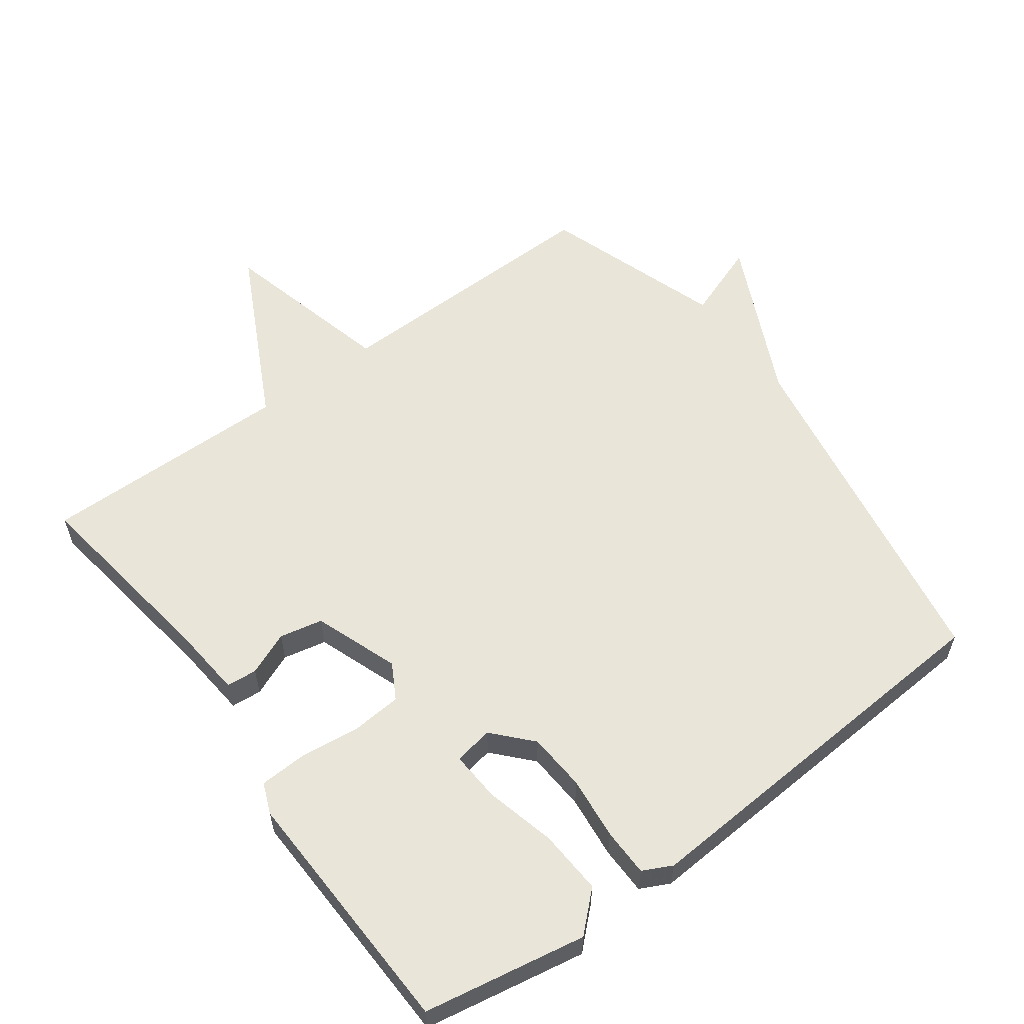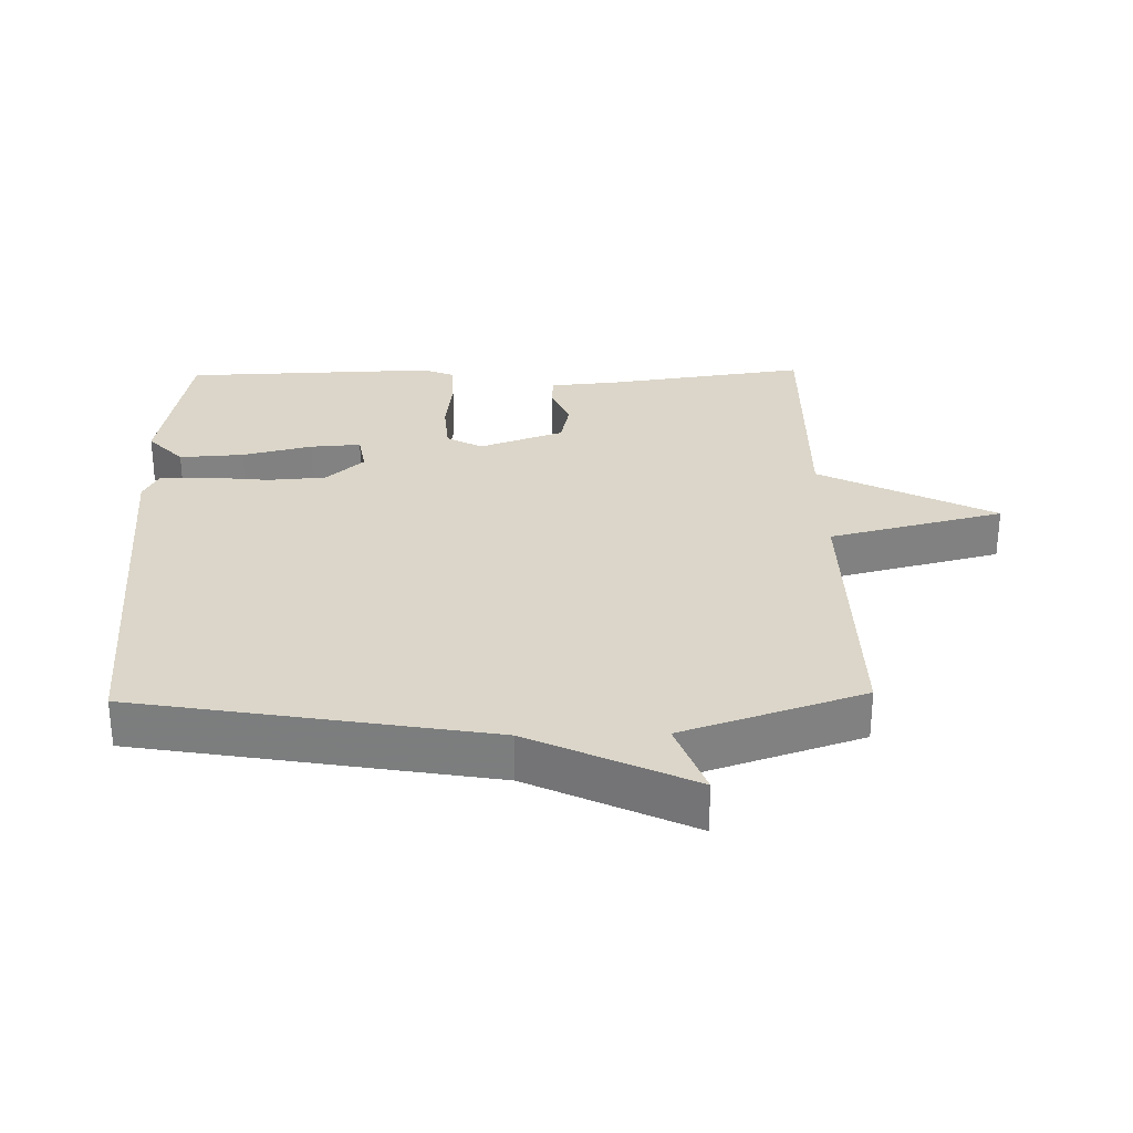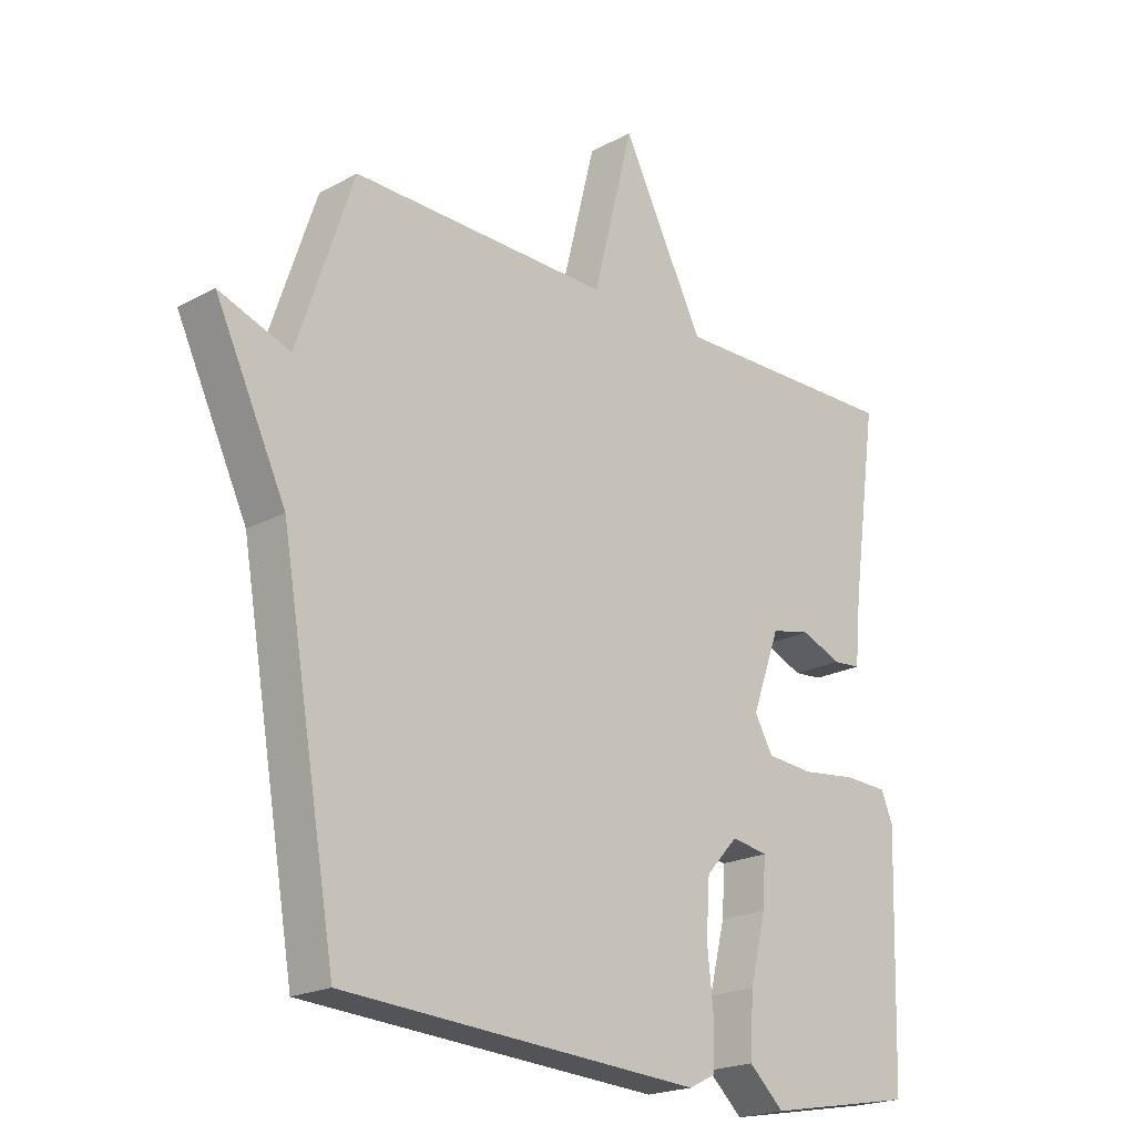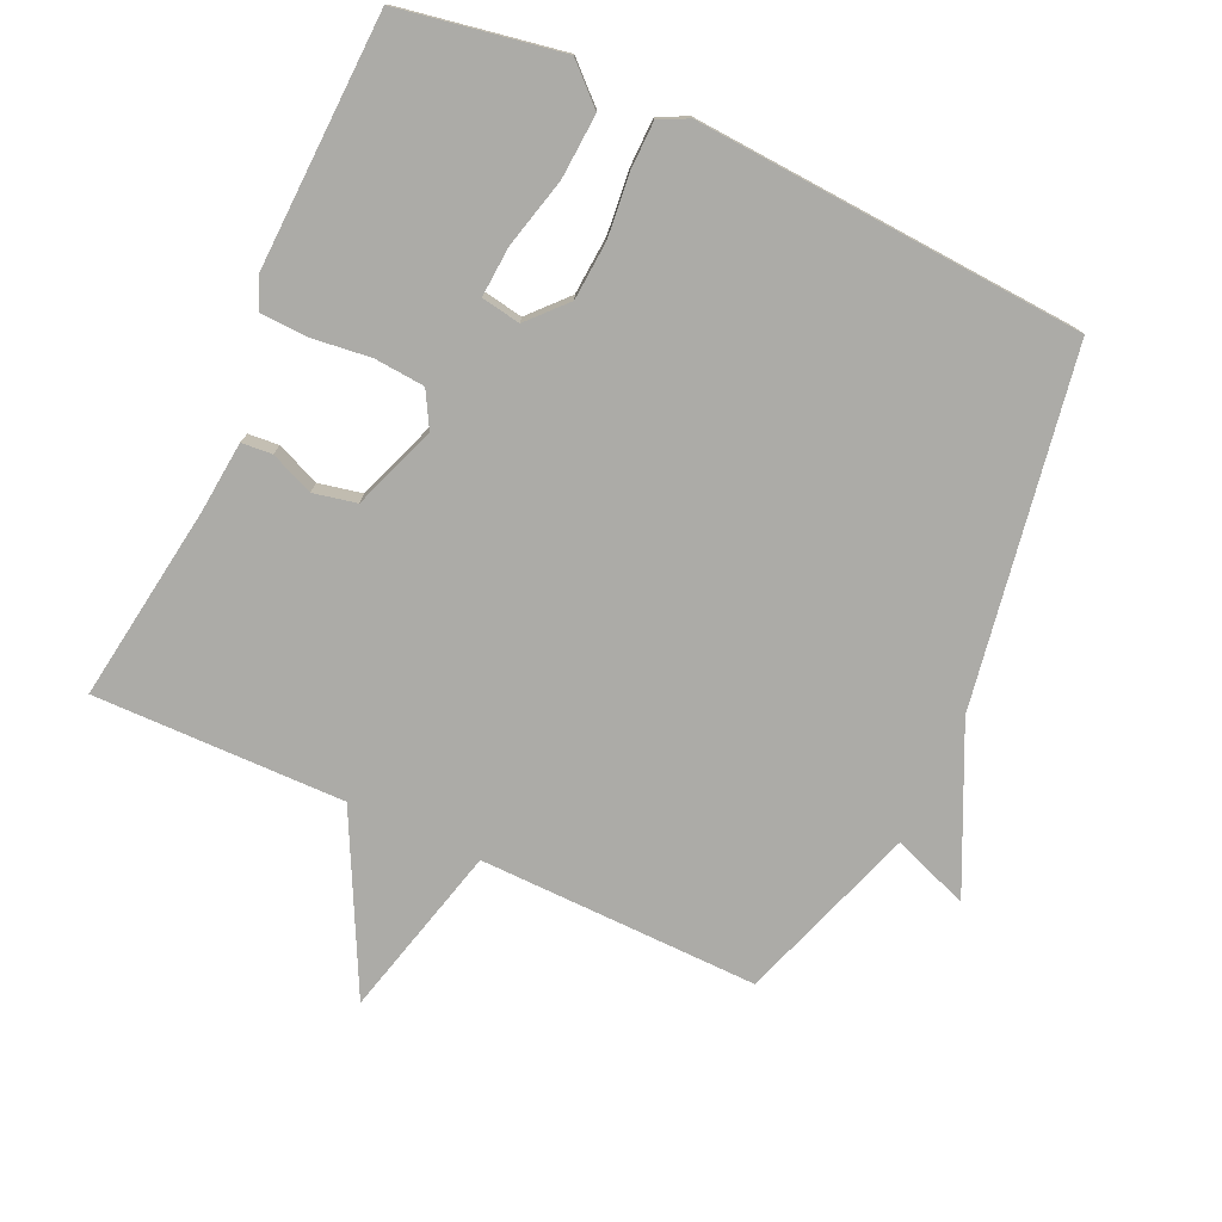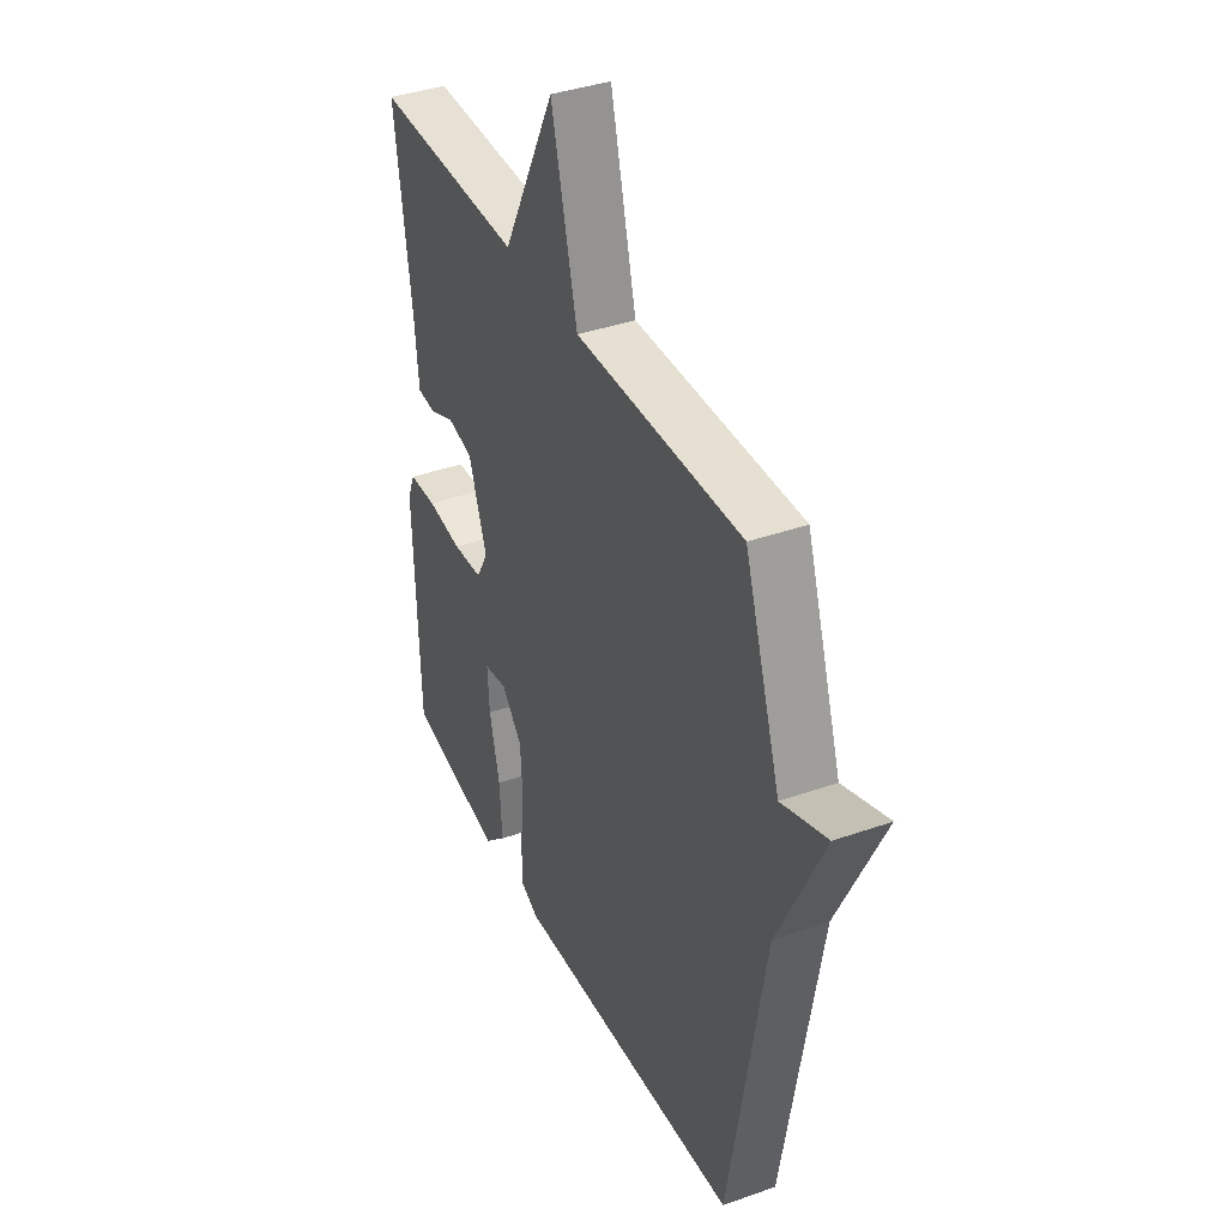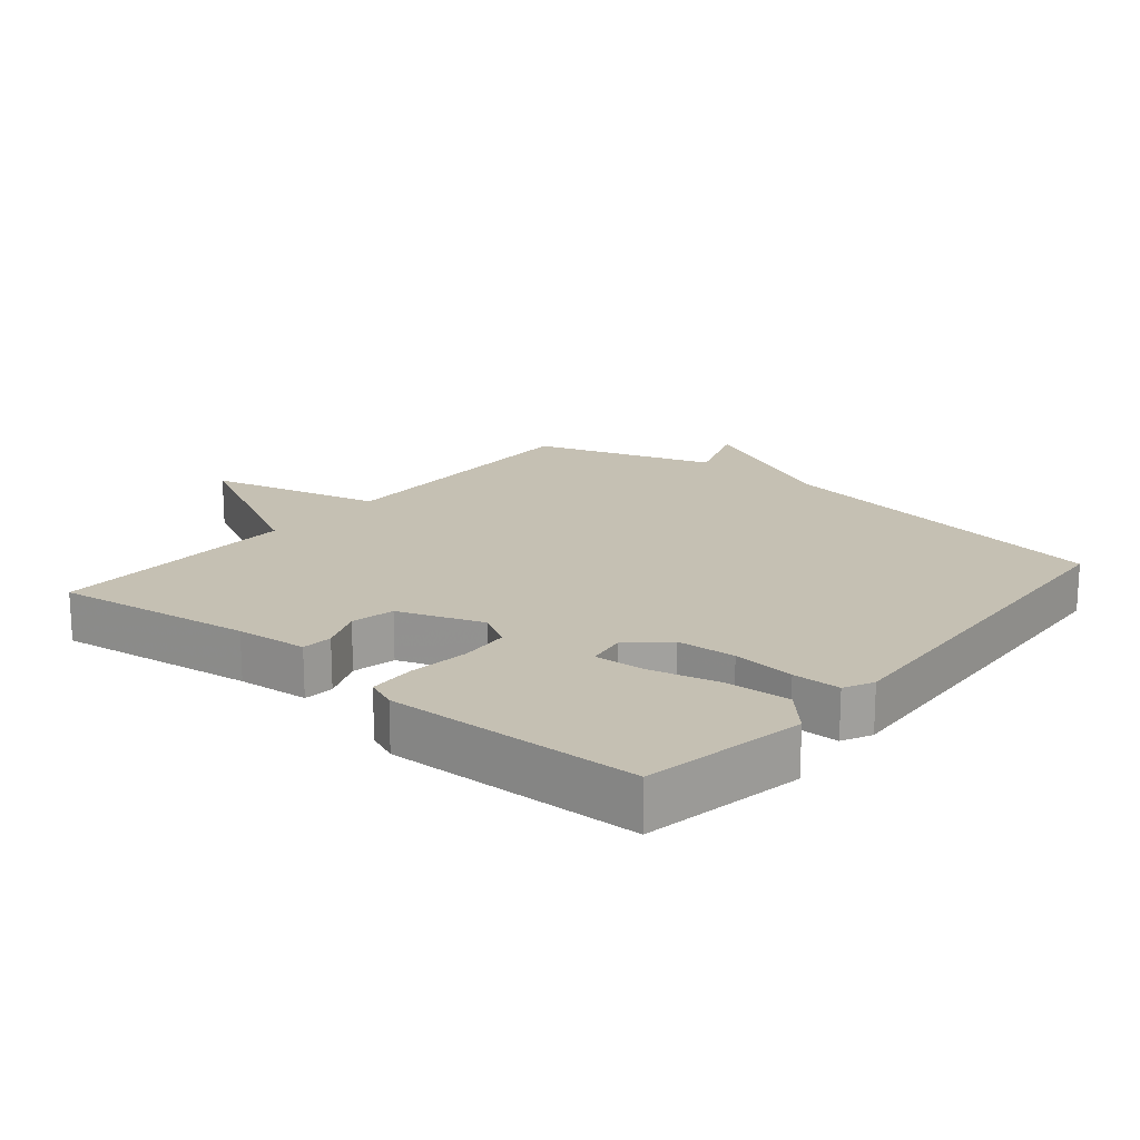
<metadata>
{"format":"obj","ext":"obj","renderer":"f3d","projection":"perspective","resolution":1024,"background":"white","views":[{"elev":58.4,"azim":143.6,"up":"+Y"},{"elev":29.7,"azim":-91.2,"up":"+Y"},{"elev":-20.7,"azim":-45.8,"up":"+Z"},{"elev":-76.3,"azim":155.2,"up":"+Y"},{"elev":38.4,"azim":-114.0,"up":"+Z"},{"elev":18.1,"azim":129.9,"up":"+Y"}]}
</metadata>
<code>
v -0.5 0.07 0.5
v -0.078 0.07 0.494
v -0.012 0.07 0.756
v 0.122 0.07 0.494
v 0.5 0.07 0.5
v 0.458 0.07 0.203
v 0.448 0.07 0.096
v 0.402 0.07 0.092
v 0.337 0.07 0.119
v 0.272 0.07 0.105
v 0.226 0.07 -0.022
v 0.256 0.07 -0.075
v 0.332 0.07 -0.081
v 0.422 0.07 -0.07
v 0.493 0.07 -0.073
v 0.512 0.07 -0.119
v 0.5 0.07 -0.5
v 0.256 0.07 -0.544
v 0.199 0.07 -0.491
v 0.205 0.07 -0.394
v 0.231 0.07 -0.289
v 0.236 0.07 -0.213
v 0.177 0.07 -0.203
v 0.125 0.07 -0.26
v 0.119 0.07 -0.348
v 0.129 0.07 -0.442
v 0.128 0.07 -0.514
v 0.084 0.07 -0.536
v -0.5 0.07 -0.5
v -0.591 0.07 0.029
v -0.706 0.07 0.271
v -0.591 0.07 0.229
v -0.5 0 0.5
v -0.078 0 0.494
v -0.012 0 0.756
v 0.122 0 0.494
v 0.5 0 0.5
v 0.458 0 0.203
v 0.448 0 0.096
v 0.402 0 0.092
v 0.337 0 0.119
v 0.272 0 0.105
v 0.226 0 -0.022
v 0.256 0 -0.075
v 0.332 0 -0.081
v 0.422 0 -0.07
v 0.493 0 -0.073
v 0.512 0 -0.119
v 0.5 0 -0.5
v 0.256 0 -0.544
v 0.199 0 -0.491
v 0.205 0 -0.394
v 0.231 0 -0.289
v 0.236 0 -0.213
v 0.177 0 -0.203
v 0.125 0 -0.26
v 0.119 0 -0.348
v 0.129 0 -0.442
v 0.128 0 -0.514
v 0.084 0 -0.536
v -0.5 0 -0.5
v -0.591 0 0.029
v -0.706 0 0.271
v -0.591 0 0.229
f 30 31 32
f 32 1 2
f 30 32 2
f 29 30 2
f 28 29 2
f 27 28 2
f 26 27 2
f 25 26 2
f 2 3 4
f 25 2 4
f 24 25 4
f 23 24 4
f 22 23 4
f 19 20 21
f 18 19 21
f 17 18 21
f 16 17 21
f 15 16 21
f 14 15 21
f 13 14 21
f 12 13 21 22
f 11 12 22
f 6 7 8 9
f 6 9 10
f 5 6 10
f 4 5 10
f 11 22 4
f 4 10 11
f 64 63 62
f 34 33 64
f 34 64 62
f 34 62 61
f 34 61 60
f 34 60 59
f 34 59 58
f 34 58 57
f 36 35 34
f 36 34 57
f 36 57 56
f 36 56 55
f 36 55 54
f 53 52 51
f 53 51 50
f 53 50 49
f 53 49 48
f 53 48 47
f 53 47 46
f 53 46 45
f 54 53 45 44
f 54 44 43
f 41 40 39 38
f 42 41 38
f 42 38 37
f 42 37 36
f 36 54 43
f 43 42 36
f 1 33 34 2
f 2 34 35 3
f 3 35 36 4
f 4 36 37 5
f 5 37 38 6
f 6 38 39 7
f 7 39 40 8
f 8 40 41 9
f 9 41 42 10
f 10 42 43 11
f 11 43 44 12
f 12 44 45 13
f 13 45 46 14
f 14 46 47 15
f 15 47 48 16
f 16 48 49 17
f 17 49 50 18
f 18 50 51 19
f 19 51 52 20
f 20 52 53 21
f 21 53 54 22
f 22 54 55 23
f 23 55 56 24
f 24 56 57 25
f 25 57 58 26
f 26 58 59 27
f 27 59 60 28
f 28 60 61 29
f 29 61 62 30
f 30 62 63 31
f 31 63 64 32
f 32 64 33 1

</code>
